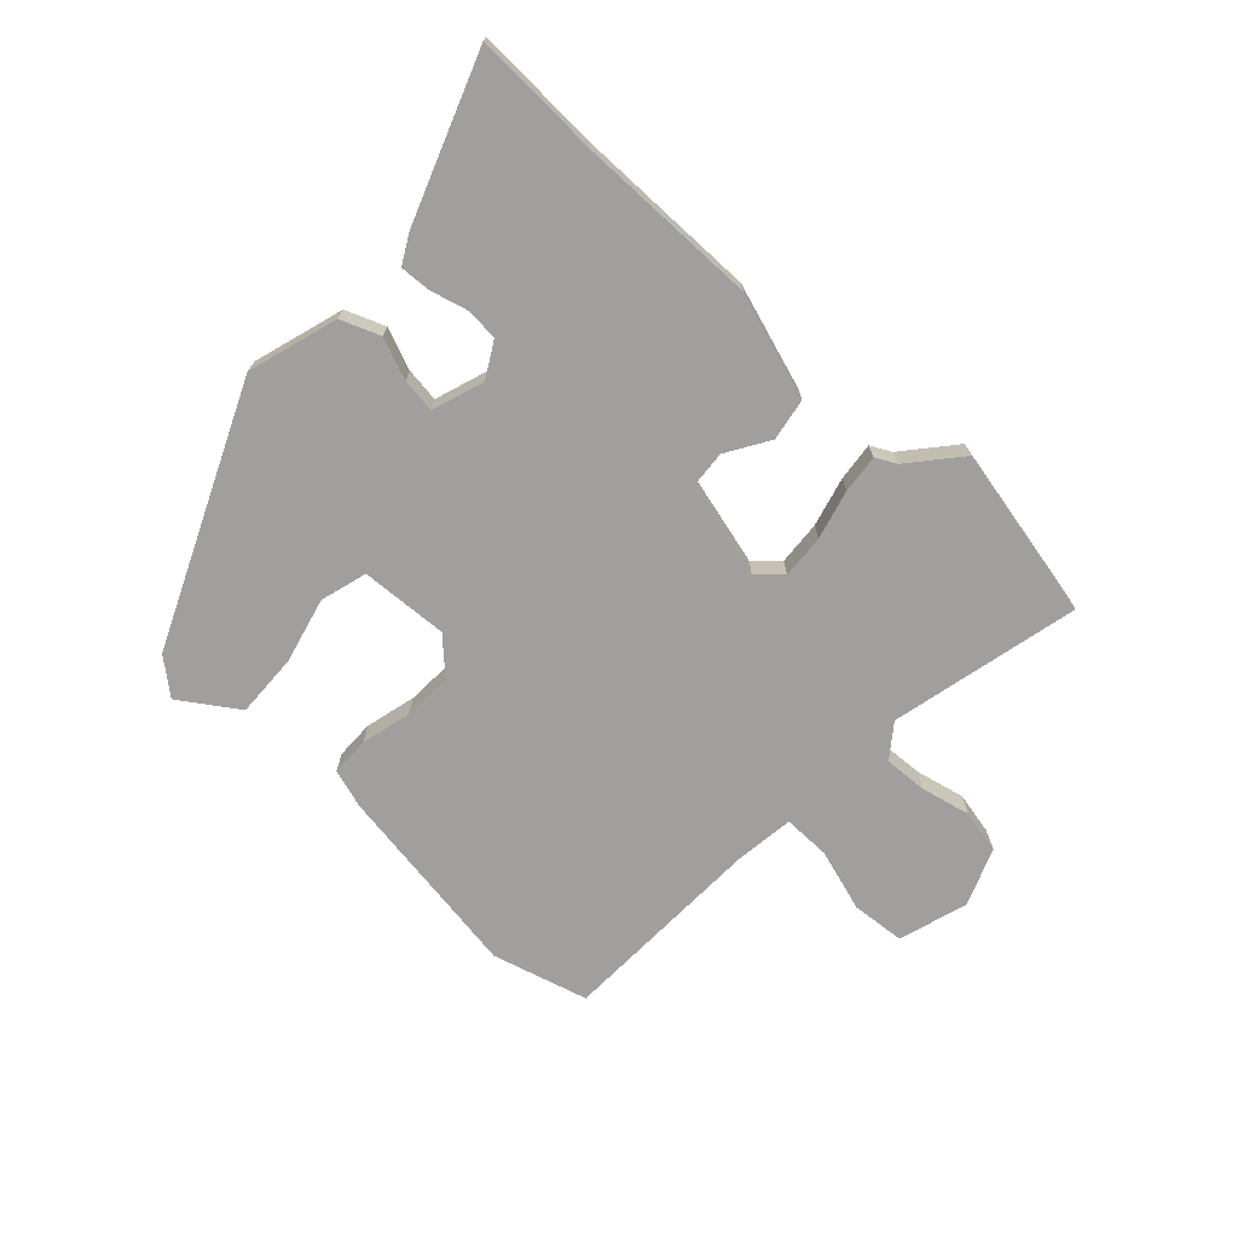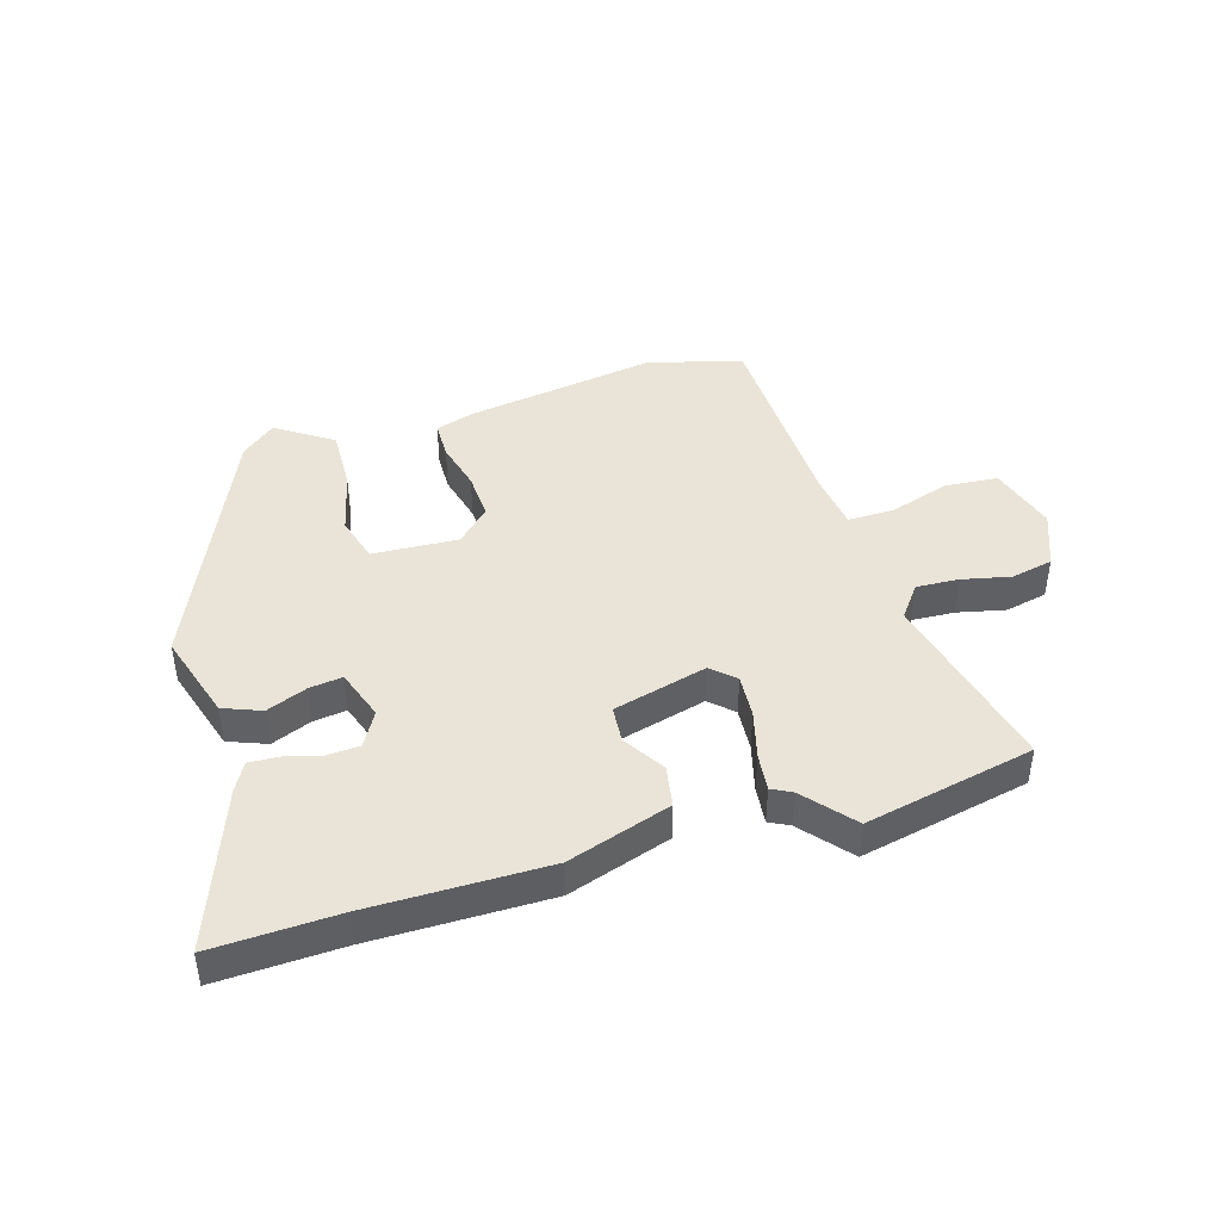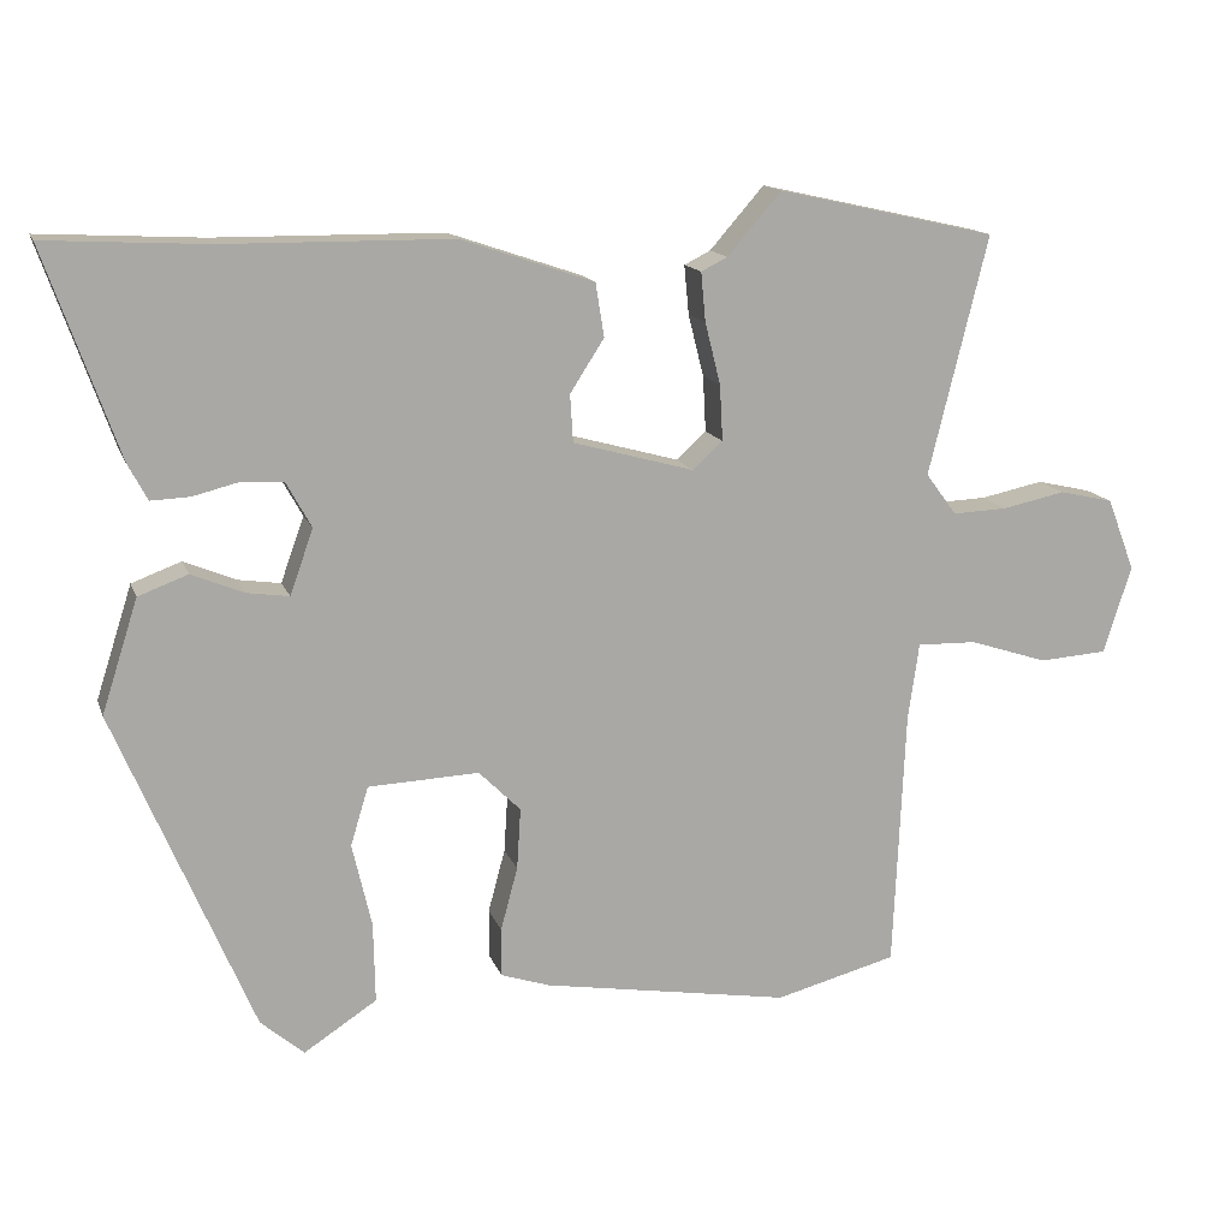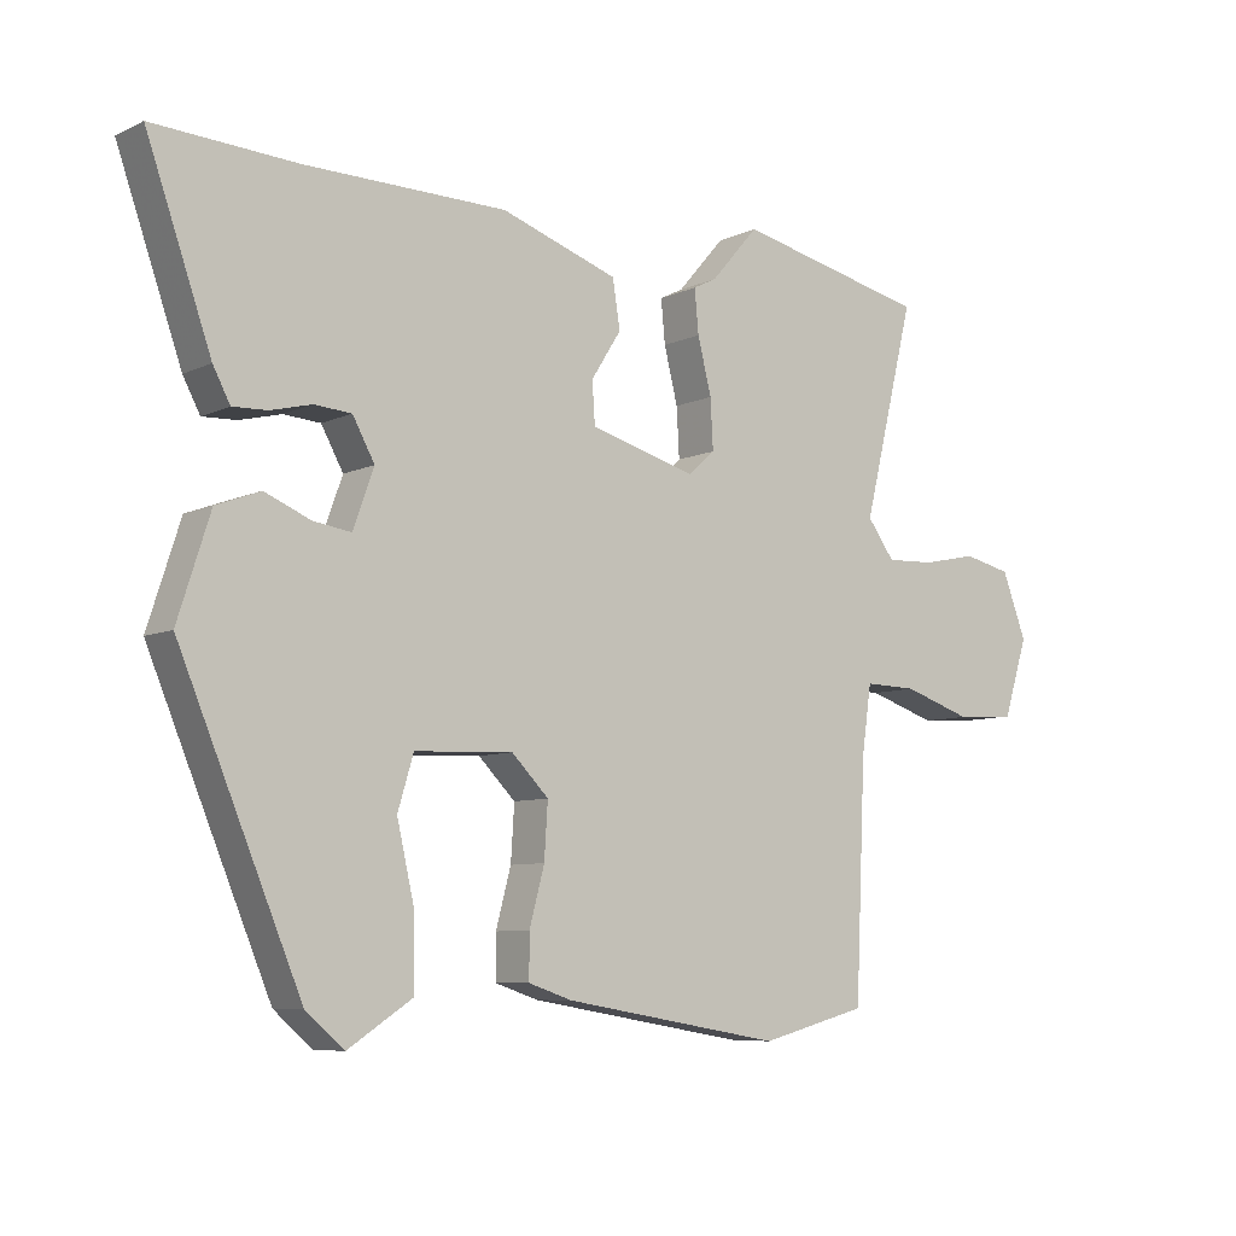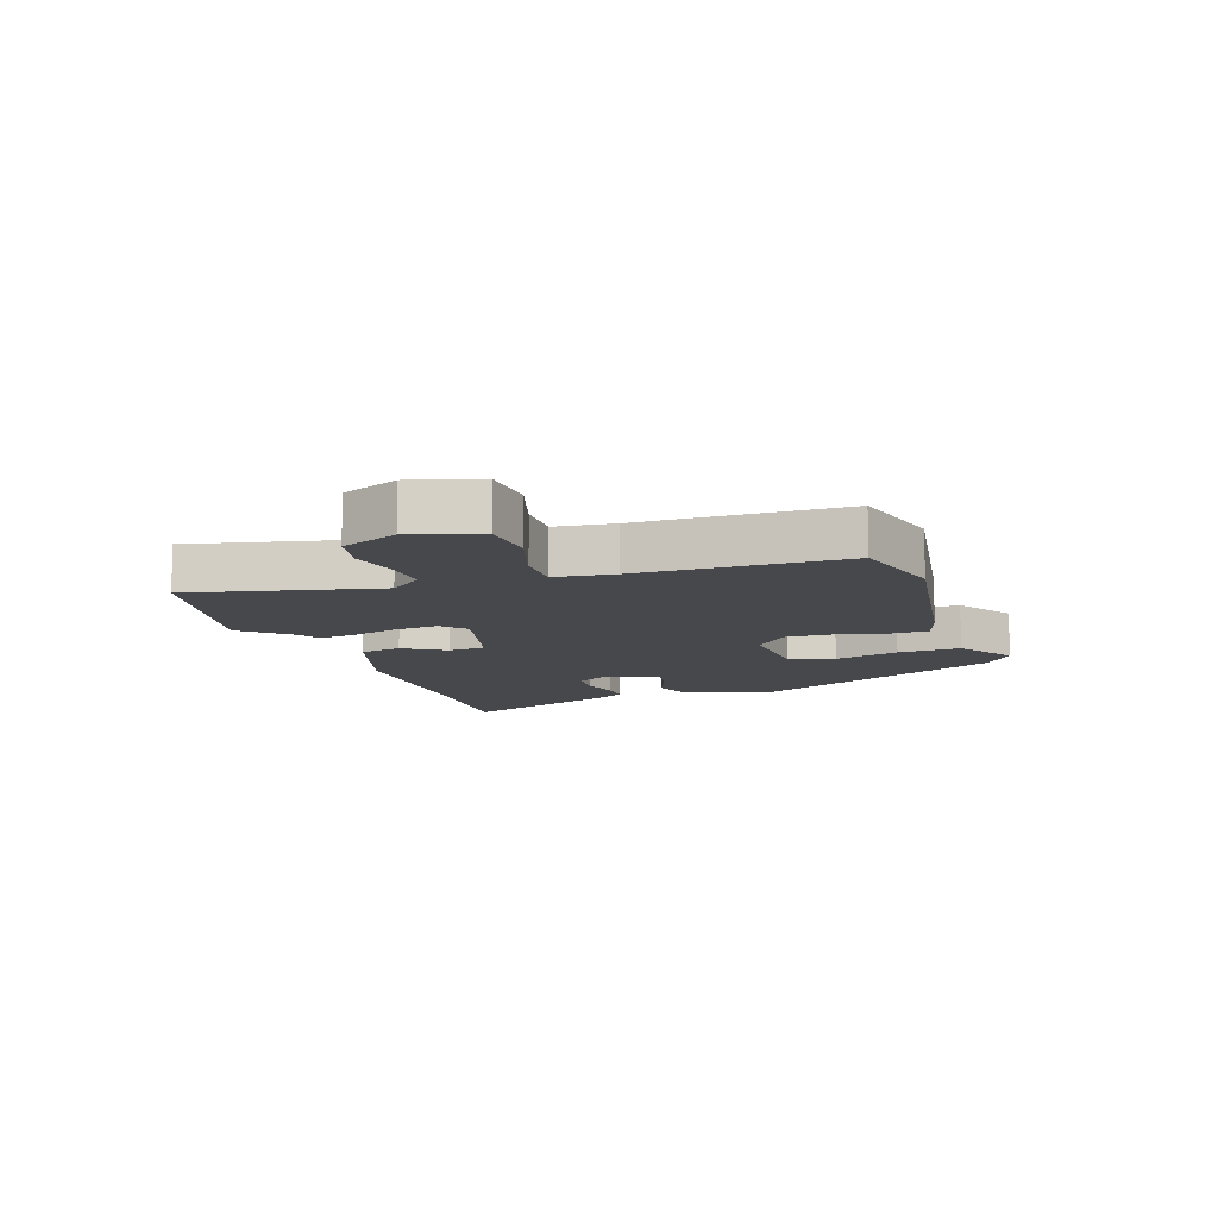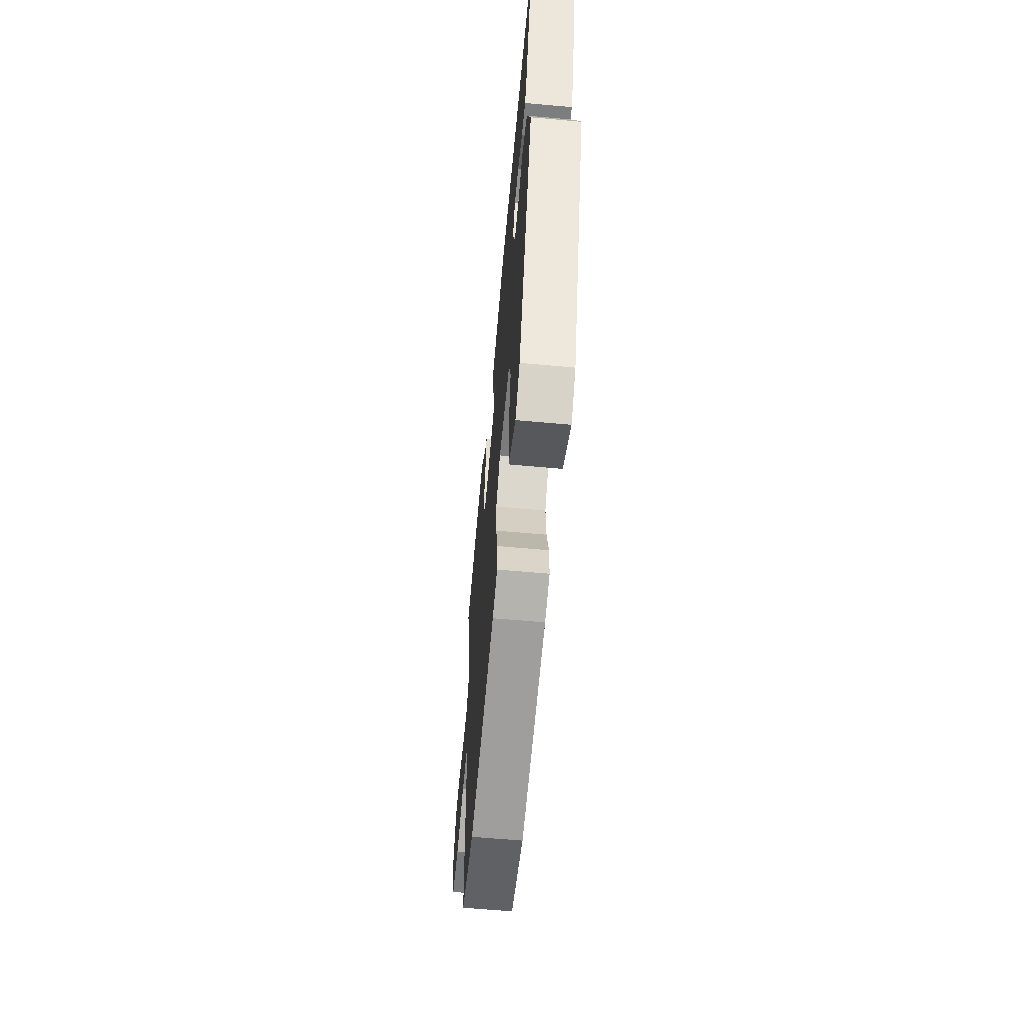
<metadata>
{"format":"obj","ext":"obj","renderer":"f3d","projection":"perspective","resolution":1024,"background":"white","views":[{"elev":-71.3,"azim":-42.1,"up":"+Y"},{"elev":43.5,"azim":-16.1,"up":"+Y"},{"elev":14.5,"azim":-15.9,"up":"+Z"},{"elev":-7.6,"azim":-38.0,"up":"+Z"},{"elev":-11.1,"azim":109.9,"up":"+Y"},{"elev":-61.3,"azim":-95.3,"up":"+Z"}]}
</metadata>
<code>
v -0.349 0.07 -0.493
v -0.526 0.07 -0.073
v -0.479 0.07 0.073
v -0.415 0.07 0.097
v -0.348 0.07 0.069
v -0.293 0.07 0.061
v -0.263 0.07 0.145
v -0.295 0.07 0.203
v -0.349 0.07 0.207
v -0.409 0.07 0.192
v -0.459 0.07 0.19
v -0.484 0.07 0.237
v -0.578 0.07 0.504
v -0.37 0.07 0.493
v -0.076 0.07 0.49
v 0.095 0.07 0.432
v 0.106 0.07 0.363
v 0.062 0.07 0.294
v 0.066 0.07 0.233
v 0.222 0.07 0.19
v 0.261 0.07 0.225
v 0.257 0.07 0.297
v 0.237 0.07 0.377
v 0.231 0.07 0.44
v 0.265 0.07 0.457
v 0.335 0.07 0.537
v 0.617 0.07 0.474
v 0.541 0.07 0.166
v 0.581 0.07 0.112
v 0.652 0.07 0.115
v 0.733 0.07 0.132
v 0.803 0.07 0.116
v 0.839 0.07 0.022
v 0.803 0.07 -0.091
v 0.715 0.07 -0.097
v 0.614 0.07 -0.064
v 0.537 0.07 -0.062
v 0.523 0.07 -0.16
v 0.508 0.07 -0.498
v 0.351 0.07 -0.539
v 0.03 0.07 -0.485
v -0.033 0.07 -0.464
v -0.033 0.07 -0.401
v -0.011 0.07 -0.319
v -0.006 0.07 -0.24
v -0.06 0.07 -0.186
v -0.203 0.07 -0.192
v -0.226 0.07 -0.268
v -0.201 0.07 -0.376
v -0.199 0.07 -0.48
v -0.293 0.07 -0.541
v -0.349 0 -0.493
v -0.526 0 -0.073
v -0.479 0 0.073
v -0.415 0 0.097
v -0.348 0 0.069
v -0.293 0 0.061
v -0.263 0 0.145
v -0.295 0 0.203
v -0.349 0 0.207
v -0.409 0 0.192
v -0.459 0 0.19
v -0.484 0 0.237
v -0.578 0 0.504
v -0.37 0 0.493
v -0.076 0 0.49
v 0.095 0 0.432
v 0.106 0 0.363
v 0.062 0 0.294
v 0.066 0 0.233
v 0.222 0 0.19
v 0.261 0 0.225
v 0.257 0 0.297
v 0.237 0 0.377
v 0.231 0 0.44
v 0.265 0 0.457
v 0.335 0 0.537
v 0.617 0 0.474
v 0.541 0 0.166
v 0.581 0 0.112
v 0.652 0 0.115
v 0.733 0 0.132
v 0.803 0 0.116
v 0.839 0 0.022
v 0.803 0 -0.091
v 0.715 0 -0.097
v 0.614 0 -0.064
v 0.537 0 -0.062
v 0.523 0 -0.16
v 0.508 0 -0.498
v 0.351 0 -0.539
v 0.03 0 -0.485
v -0.033 0 -0.464
v -0.033 0 -0.401
v -0.011 0 -0.319
v -0.006 0 -0.24
v -0.06 0 -0.186
v -0.203 0 -0.192
v -0.226 0 -0.268
v -0.201 0 -0.376
v -0.199 0 -0.48
v -0.293 0 -0.541
f 3 4 5
f 2 3 5
f 1 2 5
f 51 1 5
f 50 51 5
f 49 50 5
f 48 49 5
f 47 48 5 6
f 46 47 6 7
f 45 46 7 8
f 42 43 44
f 41 42 44
f 40 41 44
f 39 40 44
f 38 39 44
f 37 38 44 45
f 34 35 36
f 33 34 36
f 32 33 36
f 31 32 36
f 30 31 36
f 29 30 36 37
f 37 45 8
f 29 37 8
f 28 29 8
f 25 26 27 28
f 24 25 28
f 23 24 28
f 22 23 28
f 16 17 18
f 15 16 18
f 14 15 18
f 14 18 19
f 12 13 14
f 11 12 14
f 10 11 14
f 9 10 14
f 9 14 19
f 8 9 19 20
f 21 22 28
f 20 21 28
f 8 20 28
f 56 55 54
f 56 54 53
f 56 53 52
f 56 52 102
f 56 102 101
f 56 101 100
f 56 100 99
f 57 56 99 98
f 58 57 98 97
f 59 58 97 96
f 95 94 93
f 95 93 92
f 95 92 91
f 95 91 90
f 95 90 89
f 96 95 89 88
f 87 86 85
f 87 85 84
f 87 84 83
f 87 83 82
f 87 82 81
f 88 87 81 80
f 59 96 88
f 59 88 80
f 59 80 79
f 79 78 77 76
f 79 76 75
f 79 75 74
f 79 74 73
f 69 68 67
f 69 67 66
f 69 66 65
f 70 69 65
f 65 64 63
f 65 63 62
f 65 62 61
f 65 61 60
f 70 65 60
f 71 70 60 59
f 79 73 72
f 79 72 71
f 79 71 59
f 1 52 53 2
f 2 53 54 3
f 3 54 55 4
f 4 55 56 5
f 5 56 57 6
f 6 57 58 7
f 7 58 59 8
f 8 59 60 9
f 9 60 61 10
f 10 61 62 11
f 11 62 63 12
f 12 63 64 13
f 13 64 65 14
f 14 65 66 15
f 15 66 67 16
f 16 67 68 17
f 17 68 69 18
f 18 69 70 19
f 19 70 71 20
f 20 71 72 21
f 21 72 73 22
f 22 73 74 23
f 23 74 75 24
f 24 75 76 25
f 25 76 77 26
f 26 77 78 27
f 27 78 79 28
f 28 79 80 29
f 29 80 81 30
f 30 81 82 31
f 31 82 83 32
f 32 83 84 33
f 33 84 85 34
f 34 85 86 35
f 35 86 87 36
f 36 87 88 37
f 37 88 89 38
f 38 89 90 39
f 39 90 91 40
f 40 91 92 41
f 41 92 93 42
f 42 93 94 43
f 43 94 95 44
f 44 95 96 45
f 45 96 97 46
f 46 97 98 47
f 47 98 99 48
f 48 99 100 49
f 49 100 101 50
f 50 101 102 51
f 51 102 52 1

</code>
